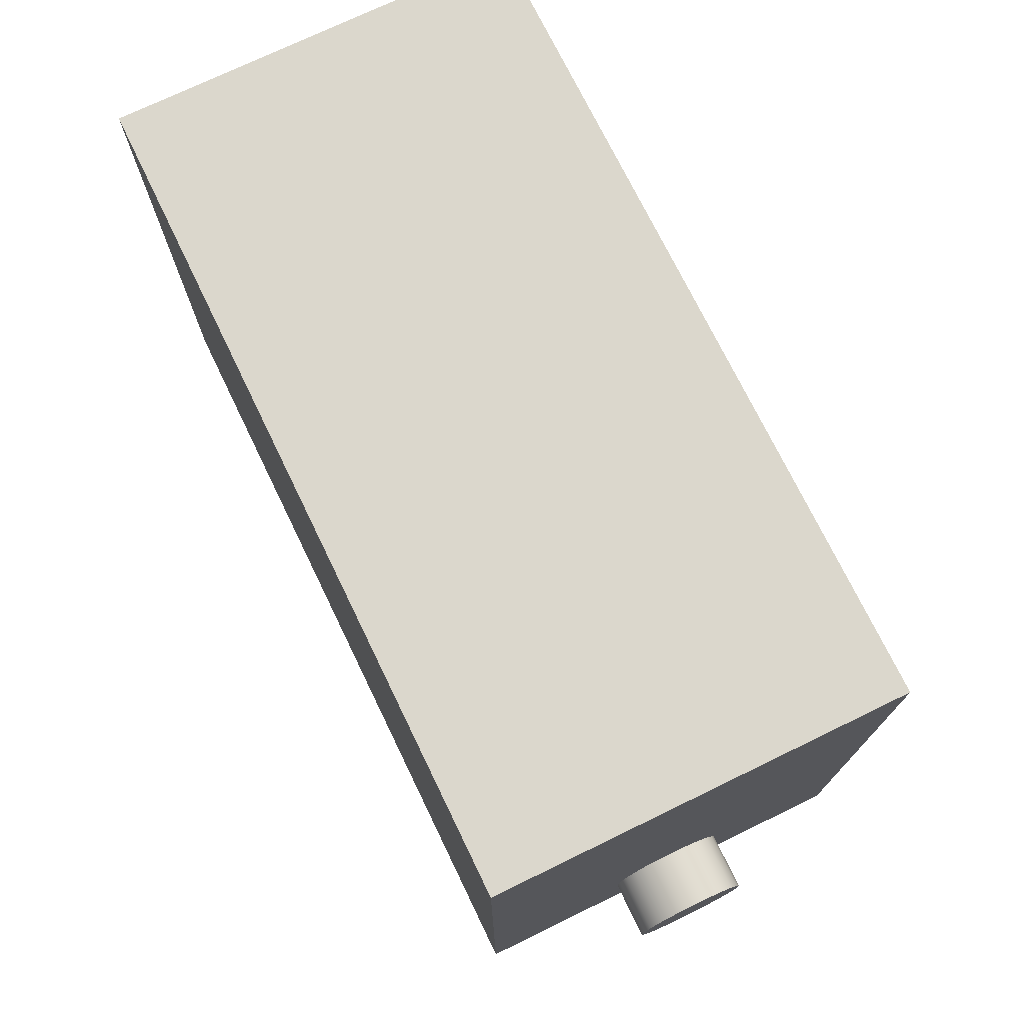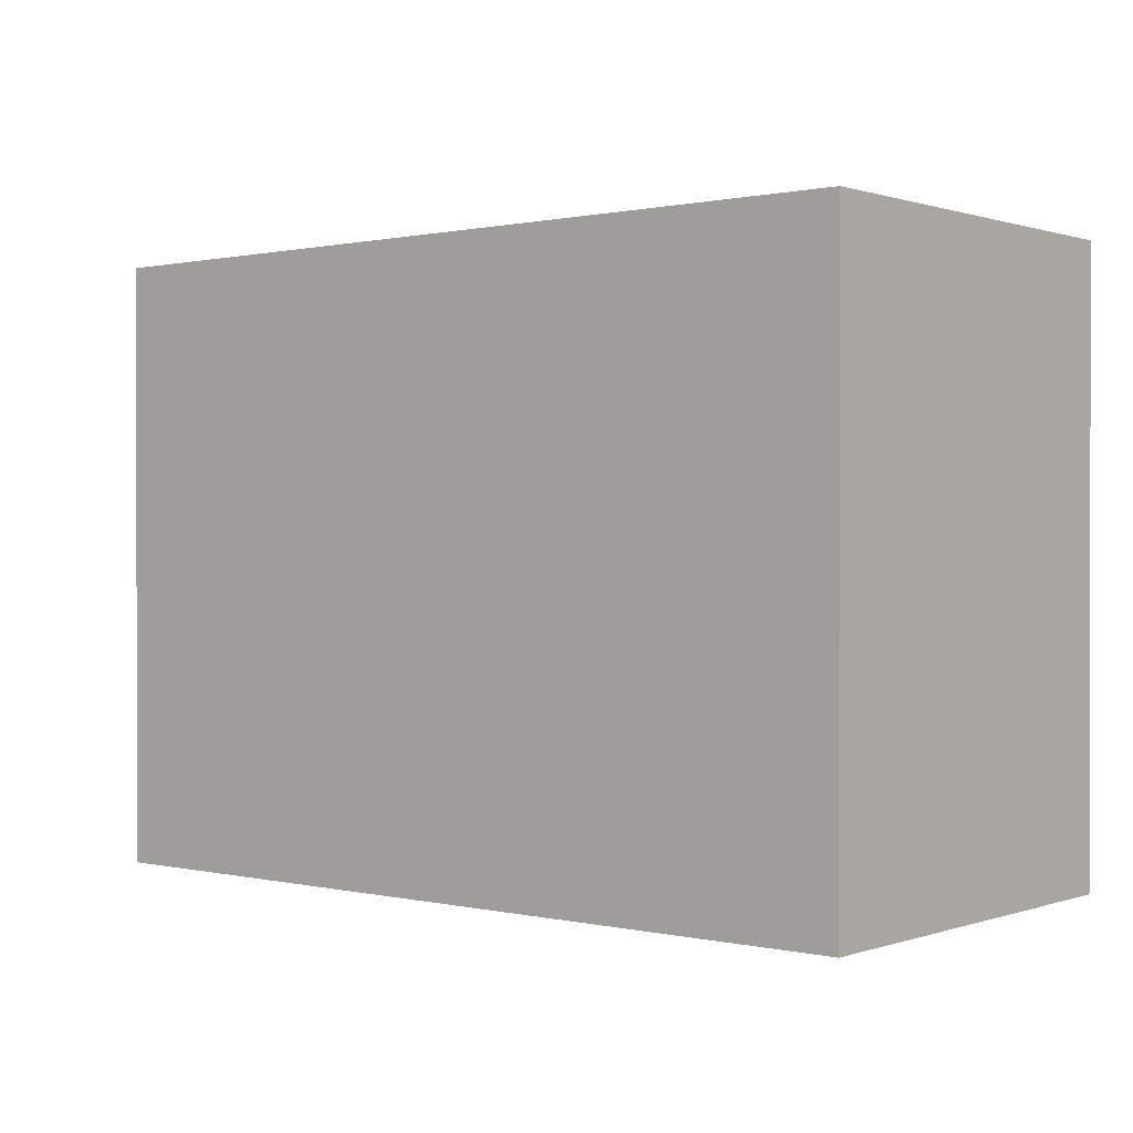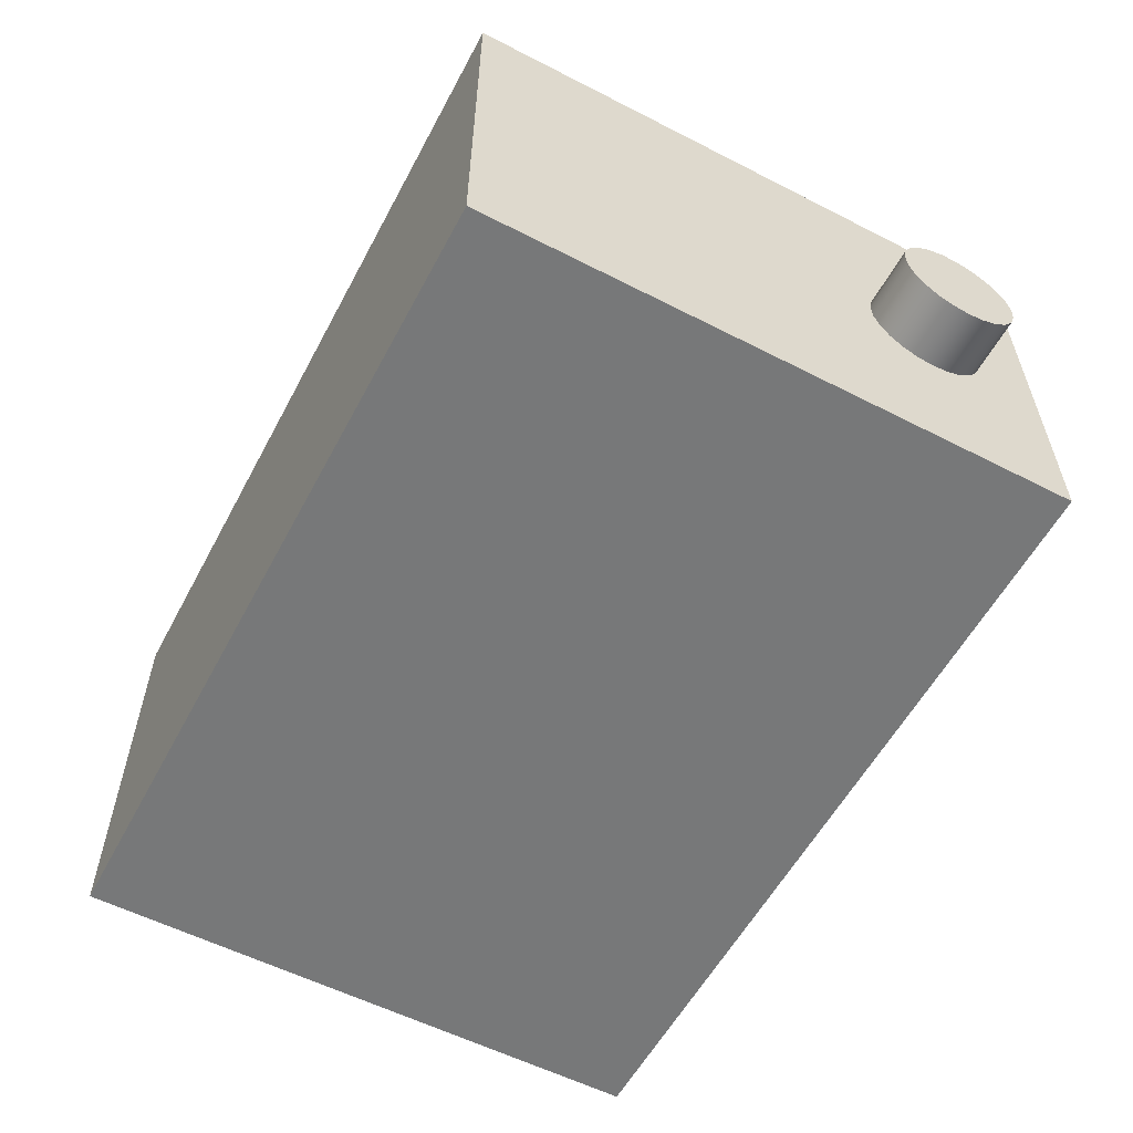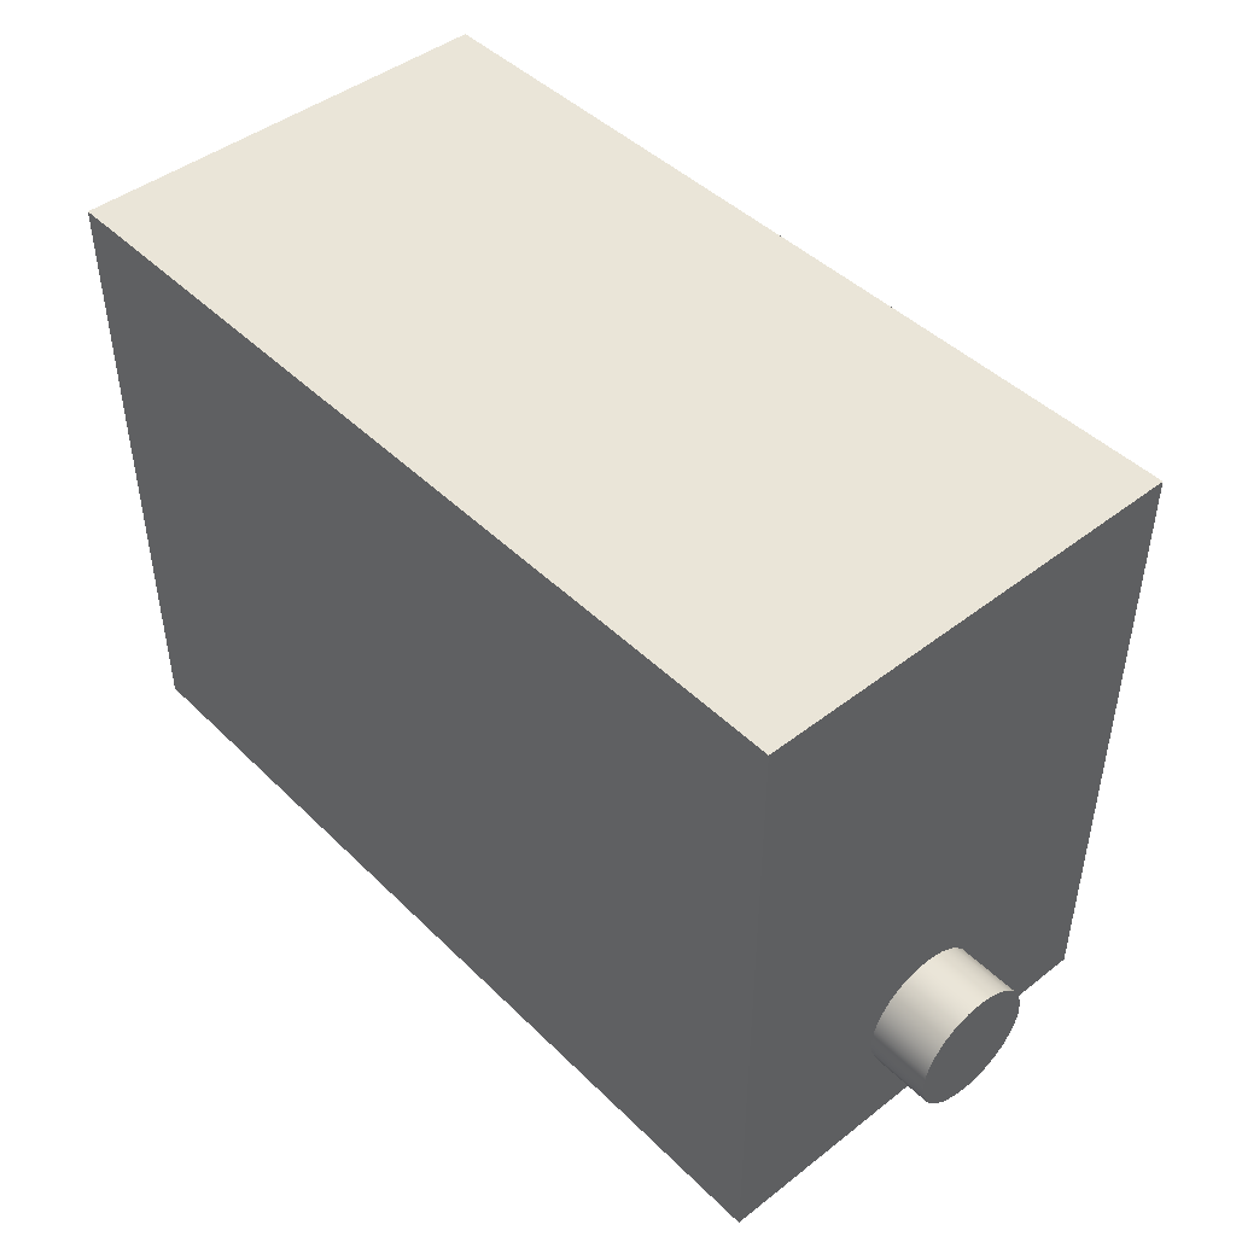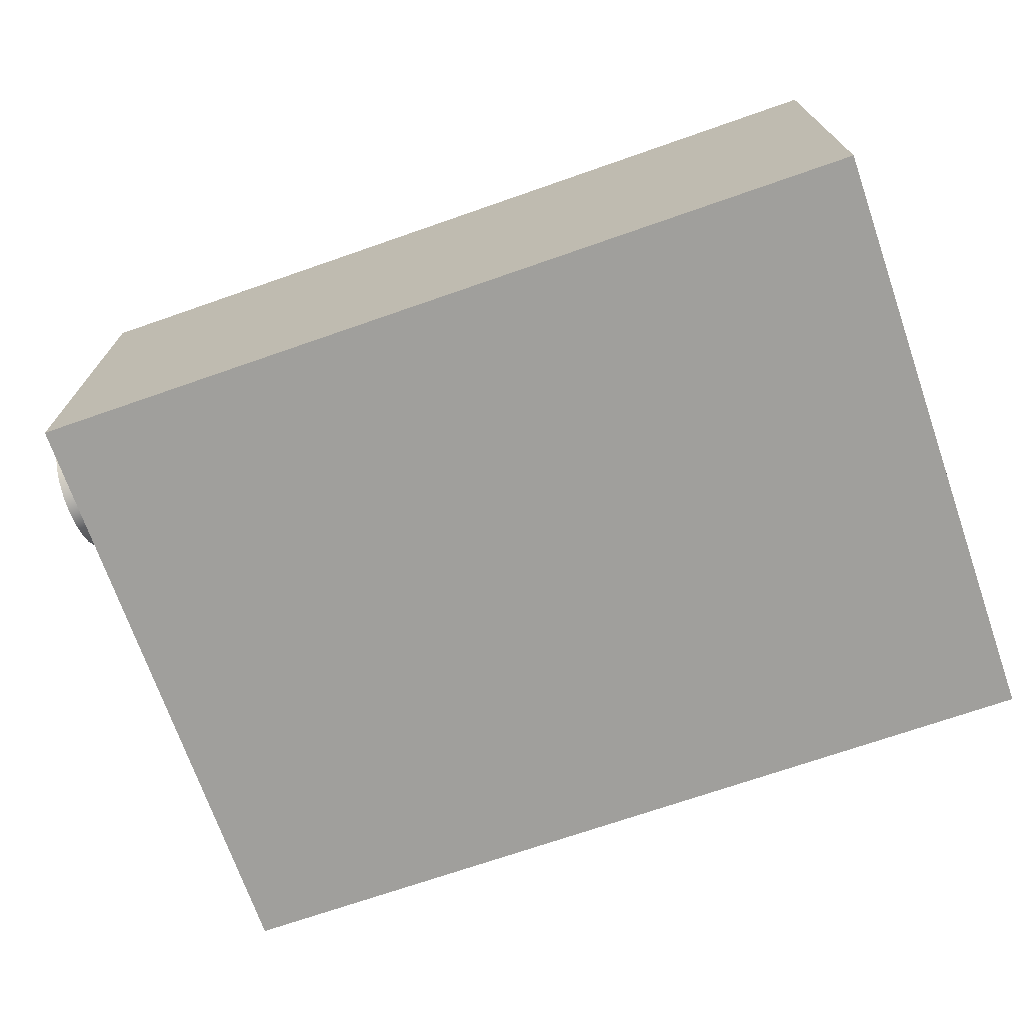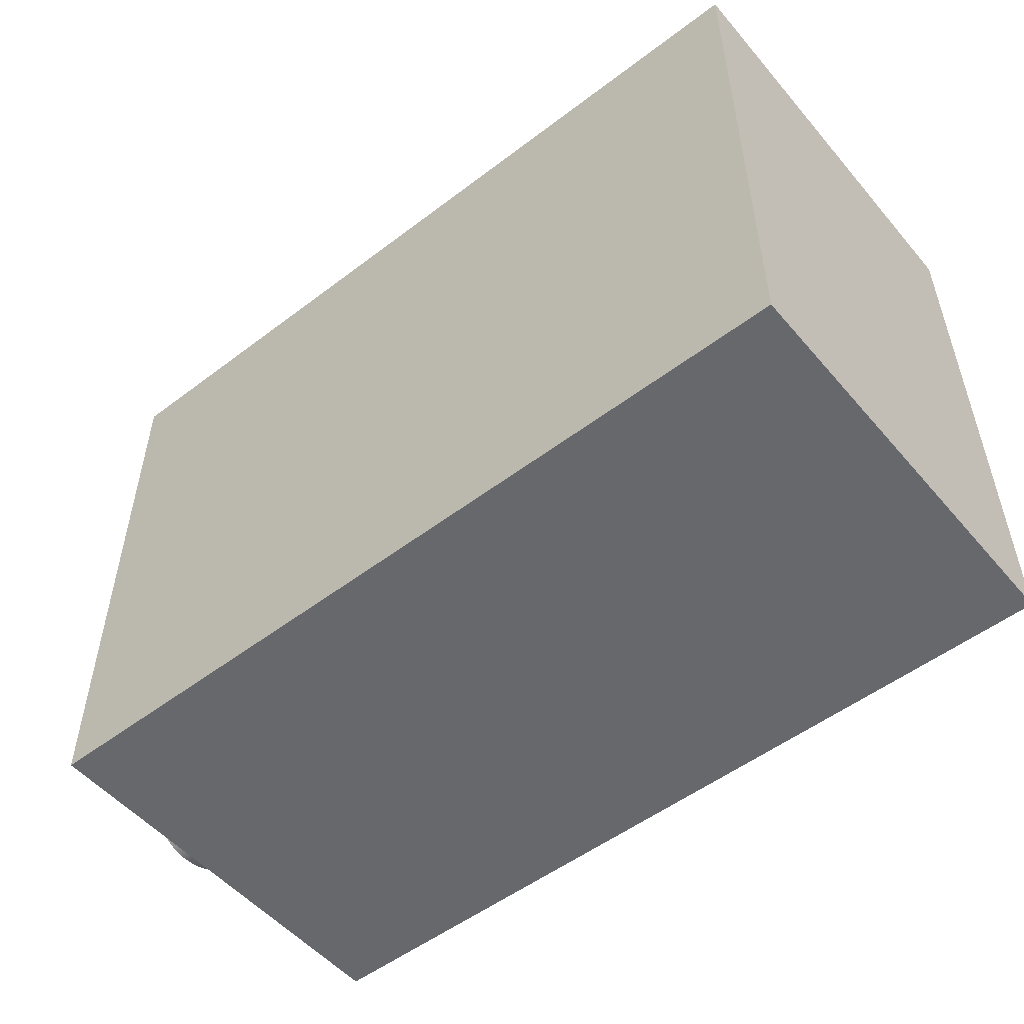
<metadata>
{"format":"obj","ext":"obj","renderer":"f3d","projection":"perspective","resolution":1024,"background":"white","views":[{"elev":73.4,"azim":-115.9,"up":"+Y"},{"elev":0.6,"azim":39.7,"up":"+Y"},{"elev":-57.3,"azim":-118.0,"up":"+Z"},{"elev":45.2,"azim":-131.8,"up":"+Y"},{"elev":-71.2,"azim":19.2,"up":"+Z"},{"elev":-52.5,"azim":39.3,"up":"+Y"}]}
</metadata>
<code>
v -2.51 0.02024 -2.545
v -2.51 0.02294 -2.545
v -2.51 0.02544 -2.544
v -2.51 0.02755 -2.542
v -2.51 0.02912 -2.54
v -2.51 0.03003 -2.537
v -2.51 0.03022 -2.534
v -2.51 0.02966 -2.532
v -2.51 0.02841 -2.529
v -2.51 0.02655 -2.527
v -2.51 0.02423 -2.526
v -2.51 0.0216 -2.525
v -2.51 0.01888 -2.525
v -2.51 0.01626 -2.526
v -2.51 0.01393 -2.527
v -2.51 0.01207 -2.529
v -2.51 0.01082 -2.532
v -2.51 0.01027 -2.534
v -2.51 0.01045 -2.537
v -2.51 0.01136 -2.54
v -2.51 0.01293 -2.542
v -2.51 0.01505 -2.544
v -2.51 0.01754 -2.545
v -2.5 0.02024 -2.545
v -2.5 0.01754 -2.545
v -2.5 0.01505 -2.544
v -2.5 0.01293 -2.542
v -2.5 0.01136 -2.54
v -2.5 0.01045 -2.537
v -2.5 0.01027 -2.534
v -2.5 0.01082 -2.532
v -2.5 0.01207 -2.529
v -2.5 0.01393 -2.527
v -2.5 0.01626 -2.526
v -2.5 0.01888 -2.525
v -2.5 0.0216 -2.525
v -2.5 0.02423 -2.526
v -2.5 0.02655 -2.527
v -2.5 0.02841 -2.529
v -2.5 0.02966 -2.532
v -2.5 0.03022 -2.534
v -2.5 0.03003 -2.537
v -2.5 0.02912 -2.54
v -2.5 0.02755 -2.542
v -2.5 0.02544 -2.544
v -2.5 0.02294 -2.545
v -2.5 0.02024 -2.545
v -2.51 0.02024 -2.545
v -2.51 0.02024 -2.545
v -2.51 0.01754 -2.545
v -2.51 0.01505 -2.544
v -2.51 0.01293 -2.542
v -2.51 0.01136 -2.54
v -2.51 0.01045 -2.537
v -2.51 0.01027 -2.534
v -2.51 0.01082 -2.532
v -2.51 0.01207 -2.529
v -2.51 0.01393 -2.527
v -2.51 0.01626 -2.526
v -2.51 0.01888 -2.525
v -2.51 0.0216 -2.525
v -2.51 0.02423 -2.526
v -2.51 0.02655 -2.527
v -2.51 0.02841 -2.529
v -2.51 0.02966 -2.532
v -2.51 0.03022 -2.534
v -2.51 0.03003 -2.537
v -2.51 0.02912 -2.54
v -2.51 0.02755 -2.542
v -2.51 0.02544 -2.544
v -2.51 0.02294 -2.545
v -2.5 0.02024 -2.545
v -2.5 0.02294 -2.545
v -2.5 0.02544 -2.544
v -2.5 0.02755 -2.542
v -2.5 0.02912 -2.54
v -2.5 0.03003 -2.537
v -2.5 0.03022 -2.534
v -2.5 0.02966 -2.532
v -2.5 0.02841 -2.529
v -2.5 0.02655 -2.527
v -2.5 0.02423 -2.526
v -2.5 0.0216 -2.525
v -2.5 0.01888 -2.525
v -2.5 0.01626 -2.526
v -2.5 0.01393 -2.527
v -2.5 0.01207 -2.529
v -2.5 0.01082 -2.532
v -2.5 0.01027 -2.534
v -2.5 0.01045 -2.537
v -2.5 0.01136 -2.54
v -2.5 0.01293 -2.542
v -2.5 0.01505 -2.544
v -2.5 0.01754 -2.545
v -2.5 0 -2.57
v -2.5 0 -2.5
v -2.5 0.1 -2.5
v -2.5 0.1 -2.57
v -2.36 0 -2.57
v -2.5 0 -2.57
v -2.5 0.1 -2.57
v -2.36 0.1 -2.57
v -2.36 0 -2.5
v -2.36 0 -2.57
v -2.36 0.1 -2.57
v -2.36 0.1 -2.5
v -2.5 0 -2.5
v -2.36 0 -2.5
v -2.36 0.1 -2.5
v -2.5 0.1 -2.5
v -2.5 0.1 -2.5
v -2.36 0.1 -2.5
v -2.36 0.1 -2.57
v -2.5 0.1 -2.57
v -2.36 0 -2.5
v -2.5 0 -2.5
v -2.5 0 -2.57
v -2.36 0 -2.57
g 938d7854-e2b8-11ea-a1ce-54bf646e7e1f
f 2 46 1
f 1 46 47
f 48 24 23
f 23 24 25
f 23 25 22
f 22 25 26
f 22 26 21
f 21 26 27
f 21 27 20
f 20 27 28
f 20 28 19
f 19 28 29
f 19 29 18
f 18 29 30
f 18 30 17
f 17 30 31
f 17 31 16
f 16 31 32
f 16 32 15
f 15 32 33
f 15 33 14
f 14 33 34
f 14 34 13
f 13 34 35
f 13 35 12
f 12 35 36
f 12 36 11
f 11 36 37
f 11 37 10
f 10 37 38
f 10 38 9
f 9 38 39
f 9 39 8
f 8 39 40
f 8 40 7
f 7 40 41
f 7 41 6
f 6 41 42
f 6 42 5
f 5 42 43
f 5 43 4
f 4 43 44
f 4 44 3
f 3 44 45
f 3 45 2
f 2 45 46
g 9394a0b0-e2b8-11ea-be0d-54bf646e7e1f
f 50 60 49
f 49 60 61
f 49 61 71
f 71 61 62
f 71 62 70
f 70 62 63
f 70 63 69
f 69 63 64
f 69 64 68
f 68 64 65
f 68 65 67
f 67 65 66
f 60 50 59
f 59 50 51
f 59 51 58
f 58 51 52
f 58 52 57
f 57 52 53
f 57 53 56
f 56 53 54
f 56 54 55
g 92312f12-e2b8-11ea-aadc-54bf646e7e1f
f 94 72 95
f 95 72 73
f 95 73 74
f 95 74 98
f 98 74 75
f 98 75 76
f 76 77 98
f 98 77 78
f 98 78 97
f 97 78 79
f 97 79 80
f 80 81 97
f 97 81 82
f 97 82 96
f 96 82 83
f 96 83 84
f 84 85 96
f 96 85 86
f 96 86 87
f 87 88 96
f 96 88 89
f 96 89 95
f 95 89 90
f 95 90 91
f 91 92 95
f 95 92 93
f 95 93 94
g 9235e7ae-e2b8-11ea-ac23-54bf646e7e1f
f 99 100 102
f 102 100 101
g 923ac734-e2b8-11ea-a8fa-54bf646e7e1f
f 103 104 106
f 106 104 105
g 923f7fd8-e2b8-11ea-a685-54bf646e7e1f
f 107 108 110
f 110 108 109
g 9246cf3a-e2b8-11ea-bcb7-54bf646e7e1f
f 111 112 114
f 114 112 113
g 924baea8-e2b8-11ea-a7f3-54bf646e7e1f
f 116 117 115
f 115 117 118

</code>
